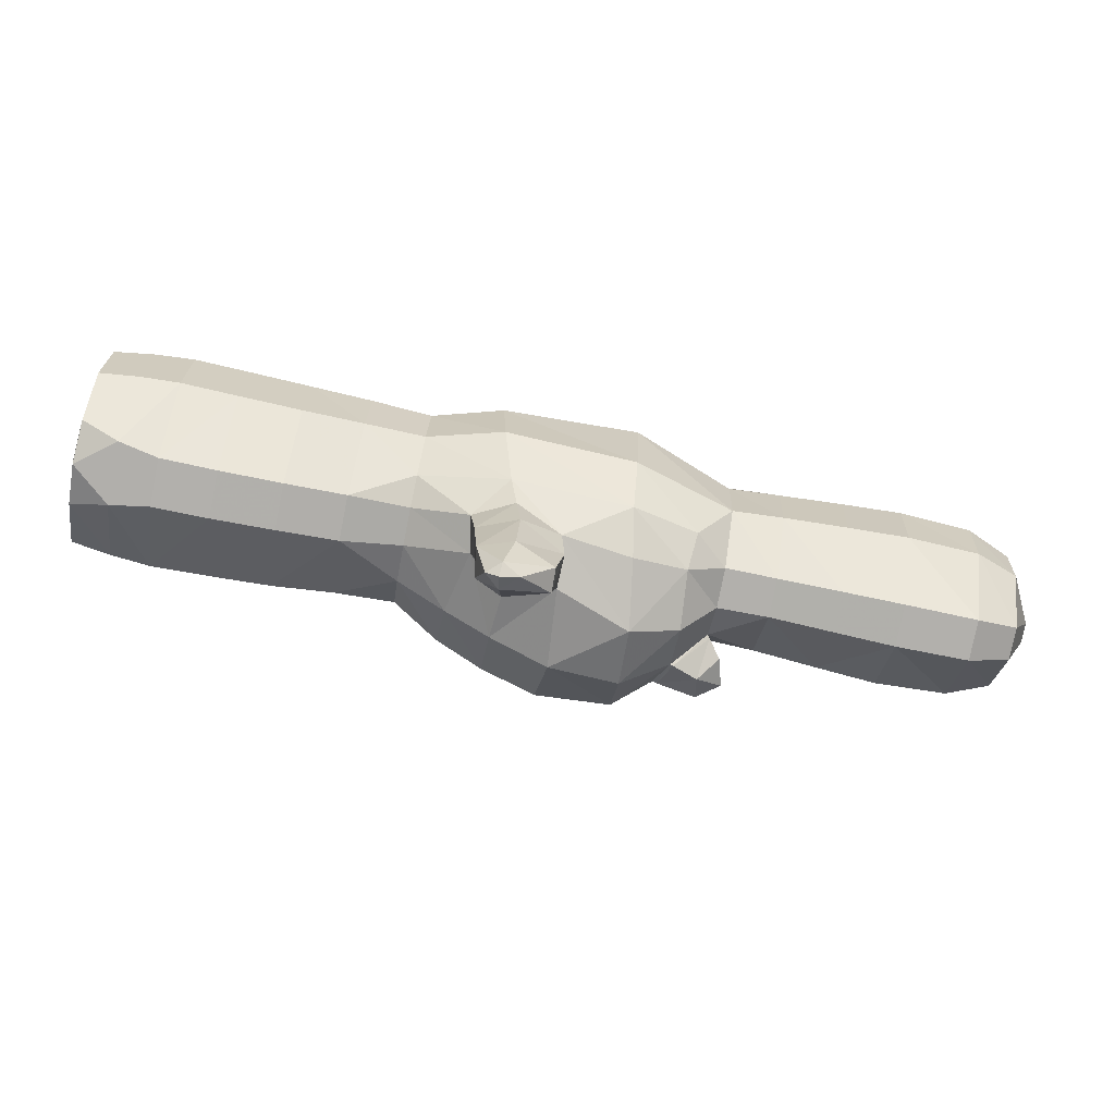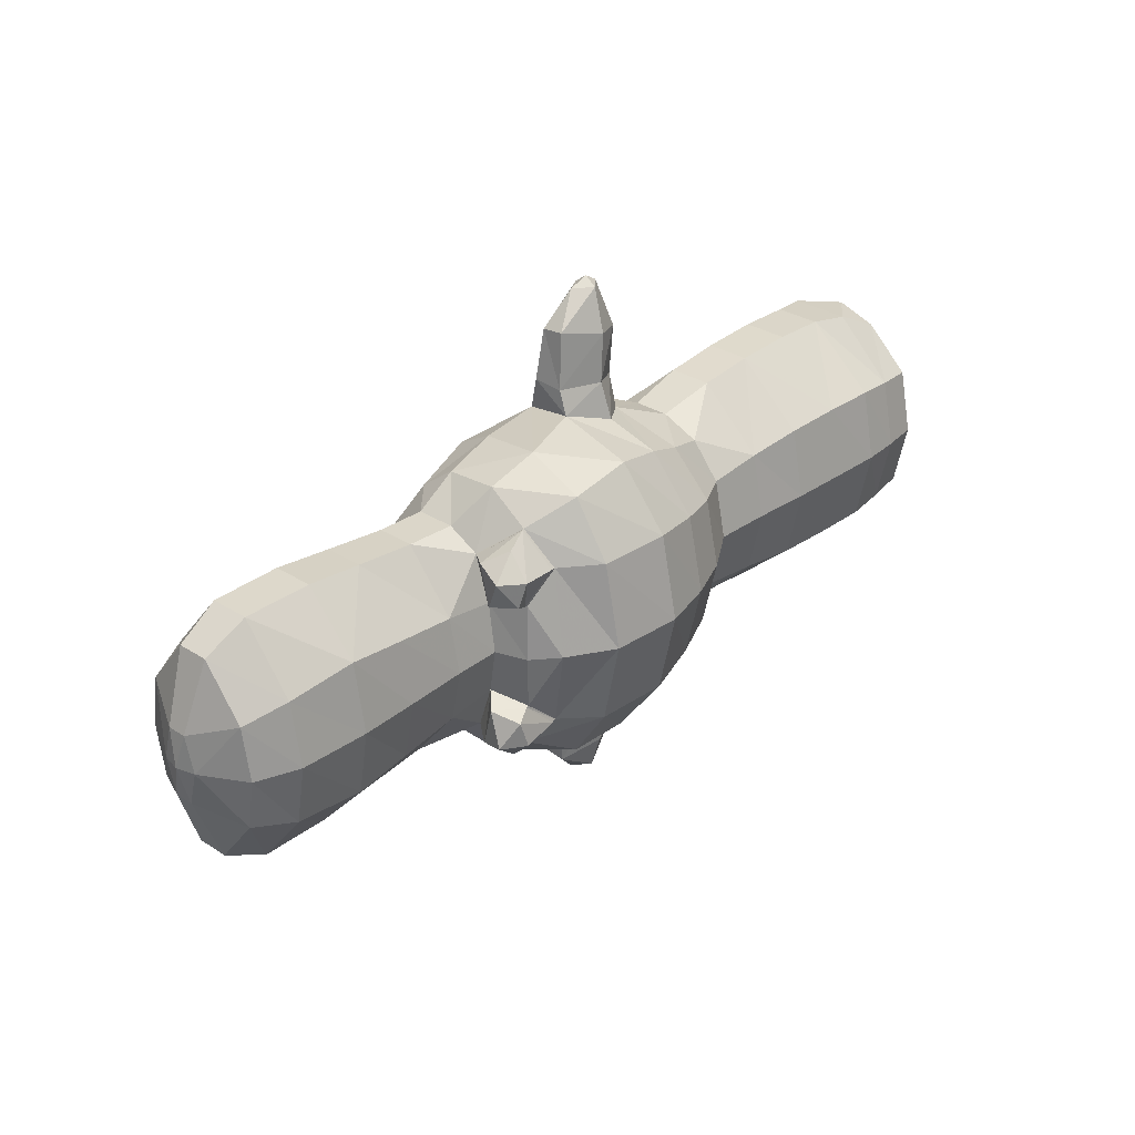
<metadata>
{"format":"obj","ext":"obj","renderer":"f3d","projection":"perspective","resolution":1024,"background":"white","views":[{"elev":-78.6,"azim":168.7,"up":"+Z"},{"elev":31.1,"azim":-47.5,"up":"+Z"}]}
</metadata>
<code>
o m026_BM_01_Mesh
v 0.01096 -0.01682 -0.2558
v 0.05059 -0.0342 -0.1945
v 0.004531 -0.02068 -0.1976
v 0.05559 -0.0317 -0.2453
v 0.06072 -0.01605 -0.2885
v 0.08404 -0.01982 -0.2411
v 0.0757 -0.00293 -0.2883
v 0.08816 0.0109 -0.2438
v 0.0616 0.01016 -0.2874
v 0.05268 0.02271 -0.2437
v 0.01158 0.007227 -0.2534
v 0.003887 0.01084 -0.2001
v 0.01158 0.007227 0.2534
v 0.05141 0.03383 0.1897
v 0.003887 0.01084 0.2001
v 0.05268 0.02271 0.2437
v 0.0616 0.01016 0.2874
v 0.08816 0.0109 0.2438
v 0.0757 -0.00293 0.2883
v 0.08404 -0.01982 0.2411
v 0.06072 -0.01605 0.2885
v 0.05559 -0.0317 0.2453
v 0.01096 -0.01682 0.2558
v 0.004531 -0.02068 0.1976
v 0.0625 -0.002363 -0.2965
v 0.04266 -0.000625 -0.2883
v 0.05141 0.03383 -0.1897
v 0.09303 0.01643 -0.1846
v 0.0873 -0.01234 -0.1847
v 0.04266 -0.000625 0.2883
v 0.0625 -0.002363 0.2965
v 0.09303 0.01643 0.1846
v 0.0873 -0.01234 0.1847
v 0.05059 -0.0342 0.1945
v 0.107 -0.08518 0.1173
v 0.1589 -0.06871 0.09918
v 0.1589 -0.02842 0.1158
v 0.1589 -0.09926 0.06174
v 0.1091 -0.1279 0.07105
v 0.1589 -0.1123 0
v 0.1091 -0.1436 0
v 0.1589 -0.09926 -0.06174
v 0.1091 -0.1279 -0.07105
v 0.1589 -0.06871 -0.09918
v 0.107 -0.08518 -0.1173
v 0.1589 -0.02842 -0.1158
v 0.09252 -0.01731 -0.1452
v 0.1589 0.01045 -0.1158
v 0.09904 0.02014 -0.1433
v 0.1589 0.04092 -0.09918
v 0.06652 0.05916 -0.1221
v 0.1589 0.07463 -0.06174
v 0.081 0.09641 -0.07105
v 0.1589 0.08764 -0
v 0.08627 0.1079 -0
v 0.1589 0.07463 0.06174
v 0.081 0.09641 0.07105
v 0.1589 0.04092 0.09918
v 0.06652 0.05916 0.1221
v 0.09904 0.02014 0.1433
v 0.05738 0.04113 0.1463
v 0.00877 0.02184 0.1638
v 0.00877 0.02184 -0.1638
v -0.06361 0.01275 -0.1618
v -0.05611 0.05773 -0.1358
v -0.07383 -0.05773 -0.173
v 0.003379 -0.02982 -0.1727
v -0.003672 -0.1128 -0.1544
v 0.05822 -0.09838 -0.1367
v 0.000977 -0.1604 -0.08848
v 0.0594 -0.1462 -0.07934
v 0.000977 -0.1788 0
v 0.0594 -0.1638 0
v 0.000977 -0.1604 0.08848
v 0.0594 -0.1462 0.07934
v -0.003672 -0.1128 0.1544
v 0.05822 -0.09838 0.1367
v 0.003379 -0.02982 0.1727
v 0.05389 -0.04514 0.1558
v -0.06361 0.01275 0.1618
v -0.07383 -0.05773 0.173
v -0.05611 0.05773 0.1358
v -0.05371 0.09488 0.08857
v -0.05371 0.1125 -0
v -0.05371 0.09488 -0.08857
v 0.05738 0.04113 -0.1463
v -0.07621 -0.1171 -0.1472
v -0.07684 -0.1553 -0.08857
v -0.07684 -0.1729 0
v -0.07684 -0.1553 0.08857
v -0.07621 -0.1171 0.1472
v 0.09252 -0.01731 0.1452
v 0.1589 0.01045 0.1158
v 0.05389 -0.04514 -0.1558
v -0.1198 0.008574 -0.146
v -0.1246 0.04217 -0.1206
v -0.1589 0.0625 -0.07098
v -0.1589 0.07311 -0
v -0.1589 0.0625 0.07098
v -0.1246 0.04217 0.1206
v -0.1589 0.01203 0.1165
v -0.1198 0.008574 0.146
v -0.1589 -0.02928 0.1165
v -0.1243 -0.051 0.1531
v -0.1581 -0.06187 0.09814
v -0.1248 -0.09332 0.1239
v -0.1606 -0.06521 0.09893
v -0.1278 -0.09441 0.1241
v -0.1741 -0.08314 0.1031
v -0.1546 -0.105 0.1172
v -0.1826 -0.1121 0.09383
v -0.1595 -0.1295 0.09279
v -0.1655 -0.1247 0.06623
v -0.1493 -0.1176 0.05816
v -0.1615 -0.08063 0.05162
v -0.1589 -0.07801 0.0501
v -0.2116 -0.07809 0.05691
v -0.2116 -0.02805 0.1184
v -0.2775 -0.02898 0.1254
v -0.2775 0.01295 0.1254
v -0.3392 -0.02973 0.1324
v -0.3392 0.01371 0.1324
v -0.4141 0.01262 0.1324
v -0.4141 0.06734 0.06641
v -0.4591 0.05049 0.05506
v -0.4591 0.05978 -0
v -0.4854 0.01066 -0
v -0.4591 0.05049 -0.05506
v -0.1243 -0.051 -0.1531
v -0.1589 -0.02928 -0.1165
v -0.1589 0.01203 -0.1165
v -0.2116 -0.02805 -0.1184
v -0.2116 0.01201 -0.1184
v -0.2775 -0.02898 -0.1254
v -0.2775 0.01295 -0.1254
v -0.3392 0.01371 -0.1324
v -0.3392 0.07074 -0.07229
v -0.4141 0.01262 -0.1324
v -0.4141 0.06734 -0.06641
v -0.4591 0.007793 -0.1086
v -0.4854 0.000586 -0.03711
v -0.4907 -0.009512 0
v -0.4854 0.000586 0.03711
v -0.4854 -0.01959 0.03711
v -0.4591 -0.02578 0.1086
v -0.4591 -0.06738 0.05506
v -0.4141 -0.08178 0.06641
v -0.4141 -0.09369 0
v -0.3392 -0.09631 0
v -0.3392 -0.08391 -0.07229
v -0.2775 -0.08133 -0.06459
v -0.3392 -0.02973 -0.1324
v -0.1139 -0.123 0.08729
v -0.1248 -0.1437 0
v -0.1139 -0.123 -0.08729
v -0.1465 -0.1175 -0.05721
v -0.1493 -0.1176 -0.05816
v -0.1615 -0.08063 -0.05162
v -0.1757 -0.09467 -0.0598
v -0.1741 -0.08314 -0.1031
v -0.1826 -0.1121 -0.09383
v -0.1546 -0.105 -0.1172
v -0.1595 -0.1295 -0.09279
v -0.119 -0.124 -0.08816
v -0.1655 -0.1247 -0.06623
v -0.2116 0.06508 -0.0676
v -0.2775 0.06828 -0.06994
v -0.2775 0.08031 -0
v -0.3392 0.08316 -0
v -0.2775 0.06828 0.06994
v -0.3392 0.07074 0.07229
v -0.4591 0.007793 0.1086
v -0.4141 -0.02943 0.1324
v -0.3392 -0.08391 0.07229
v -0.2775 -0.09336 0
v -0.2116 -0.07809 -0.05691
v -0.1581 -0.06187 -0.09814
v -0.2775 -0.08133 0.06459
v -0.2116 -0.08963 0
v -0.1622 -0.08859 0
v -0.1589 -0.07801 -0.0501
v -0.1513 -0.1214 0
v -0.2116 0.01201 0.1184
v -0.2116 0.06508 0.0676
v -0.2116 0.07662 -0
v -0.1248 -0.09332 -0.1239
v -0.1278 -0.09441 -0.1241
v -0.1606 -0.06521 -0.09893
v -0.4854 -0.01959 -0.03711
v -0.4854 -0.02969 0
v -0.4591 -0.06738 -0.05506
v -0.4591 -0.07666 0
v -0.4141 -0.08178 -0.06641
v -0.4141 -0.02943 -0.1324
v -0.4591 -0.02578 -0.1086
v -0.1465 -0.1175 0.05721
v -0.1757 -0.09467 0.0598
v -0.119 -0.124 0.08816
v -0.4141 0.07924 -0
v 0.221 0.0135 0.1308
v 0.221 0.07676 0.06824
v 0.2841 0.014 0.1376
v 0.221 -0.03299 0.1308
v 0.2841 -0.0335 0.1376
v 0.221 -0.1001 0.06824
v 0.2841 -0.1041 0.07436
v 0.2841 -0.1188 0
v 0.3489 -0.1211 0
v 0.3489 -0.1062 -0.07598
v 0.4077 -0.1078 -0.07559
v 0.3489 -0.034 -0.1404
v 0.4077 -0.03426 -0.1385
v 0.3489 0.01449 -0.1404
v 0.4077 0.01508 -0.1385
v 0.3489 0.08051 -0.07598
v 0.4077 0.08207 -0.07559
v 0.4077 0.09728 -0
v 0.4495 0.09443 -0
v 0.4495 0.07963 0.07148
v 0.4906 0.08891 -0
v 0.4906 0.07488 0.06824
v 0.4948 0.05924 0.05486
v 0.4906 0.03309 0.113
v 0.4948 0.02469 0.0932
v 0.4948 -0.00957 0.1049
v 0.483 0.02305 0.08305
v 0.483 -0.009512 0.0935
v 0.4427 0.01469 0.08836
v 0.4427 -0.03361 0.08836
v 0.3979 -0.009473 0.07416
v 0.3979 -0.04941 0.05838
v 0.3396 -0.009512 0.04133
v 0.3396 -0.06236 0
v 0.3359 -0.009512 0
v 0.3396 -0.009512 -0.04133
v 0.3396 0.04334 -0
v 0.3979 0.03045 -0.05838
v 0.3979 0.04283 -0
v 0.4427 0.04551 -0.0466
v 0.4427 0.054 -0
v 0.483 0.05969 -0
v 0.483 0.05041 0.04627
v 0.4948 0.06988 -0
v 0.4948 -0.04385 0.0932
v 0.4906 -0.05238 0.113
v 0.483 -0.04197 0.08305
v 0.483 -0.06941 0.04627
v 0.4427 -0.06443 0.0466
v 0.4427 -0.07293 0
v 0.3979 -0.0618 0
v 0.4427 -0.06443 -0.0466
v 0.3979 -0.04941 -0.05838
v 0.4427 -0.03361 -0.08836
v 0.3979 -0.009473 -0.07416
v 0.4427 0.01469 -0.08836
v 0.3489 -0.1062 0.07598
v 0.4077 -0.123 0
v 0.4495 -0.1051 -0.07148
v 0.4495 -0.04172 -0.1329
v 0.4906 -0.05238 -0.113
v 0.4906 -0.009609 -0.1272
v 0.4948 -0.00957 -0.1049
v 0.4906 0.03309 -0.113
v 0.4948 0.02469 -0.0932
v 0.4906 0.07488 -0.06824
v 0.4948 0.05924 -0.05486
v 0.221 0.09111 -0
v 0.221 0.07676 -0.06824
v 0.221 0.0135 -0.1308
v 0.221 -0.03299 -0.1308
v 0.221 -0.1001 -0.06824
v 0.221 -0.1144 0
v 0.2841 -0.0335 -0.1376
v 0.2841 0.014 -0.1376
v 0.2841 0.07863 -0.07436
v 0.3489 0.09549 -0
v 0.4077 0.08207 0.07559
v 0.4077 0.01508 0.1385
v 0.4948 -0.04385 -0.0932
v 0.4906 -0.1001 -0.06824
v 0.4948 -0.07826 -0.05486
v 0.4906 -0.1141 0
v 0.4948 -0.08889 0
v 0.4906 -0.1001 0.06824
v 0.4948 -0.07826 0.05486
v 0.4906 -0.009609 0.1272
v 0.4495 -0.04172 0.1329
v 0.4495 -0.1051 0.07148
v 0.4077 -0.03426 0.1385
v 0.4077 -0.1078 0.07559
v 0.4495 0.02258 0.1329
v 0.3489 -0.034 0.1404
v 0.4495 0.07963 -0.07148
v 0.4495 0.02258 -0.1329
v 0.2841 -0.1041 -0.07436
v 0.2841 0.0933 -0
v 0.2841 0.07863 0.07436
v 0.3489 0.08051 0.07598
v 0.3489 0.01449 0.1404
v 0.3979 0.03045 0.05838
v 0.4427 0.04551 0.0466
v 0.483 -0.07869 0
v 0.4495 -0.1199 0
v 0.483 -0.06941 -0.04627
v 0.483 -0.04197 -0.08305
v 0.483 -0.009512 -0.0935
v 0.483 0.02305 -0.08305
v 0.483 0.05041 -0.04627
v 0.4643 0.002402 -0.05889
v 0.4537 0.02457 -0.08502
v 0.4537 -0.004551 -0.09205
v 0.4818 0.01162 -0.09078
v 0.4643 0.01643 -0.04992
v 0.4537 0.05303 -0.05273
v 0.4537 0.03264 -0.08035
v 0.4818 0.04666 -0.06728
v 0.4643 0.0258 -0.01869
v 0.4537 0.06494 -0.005469
v 0.4537 0.05744 -0.04221
v 0.4818 0.06619 -0.02451
v 0.4643 -0.01855 -0.05889
v 0.4537 -0.01232 -0.09205
v 0.4537 -0.04145 -0.08502
v 0.4818 -0.02848 -0.09078
v 0.4643 -0.03328 -0.04992
v 0.4537 -0.04949 -0.08035
v 0.4537 -0.0699 -0.05273
v 0.4818 -0.06352 -0.06728
v 0.4643 0.002402 0.05889
v 0.4537 -0.004551 0.09205
v 0.4537 0.02457 0.08502
v 0.4818 0.01162 0.09078
v 0.4643 -0.04266 0.01869
v 0.4537 -0.0818 0.005469
v 0.4537 -0.07432 0.04221
v 0.4818 -0.08305 0.02451
v 0.4643 -0.03328 0.04992
v 0.4537 -0.0699 0.05273
v 0.4537 -0.04949 0.08035
v 0.4818 -0.06352 0.06728
v 0.4643 -0.01855 0.05889
v 0.4537 -0.04145 0.08502
v 0.4537 -0.01232 0.09205
v 0.4818 -0.02848 0.09078
v 0.4643 0.0258 0.01869
v 0.4537 0.05744 0.04221
v 0.4537 0.06494 0.005469
v 0.4818 0.06619 0.02451
v 0.4643 0.01643 0.04992
v 0.4537 0.03264 0.08035
v 0.4537 0.05303 0.05273
v 0.4818 0.04666 0.06728
v 0.4643 -0.04266 -0.01869
v 0.4537 -0.07432 -0.04221
v 0.4537 -0.0818 -0.005469
v 0.4818 -0.08305 -0.02451
g m026_BM_01_Mesh_Giggi_em026_BM_01.png
f 1 2 3
f 1 4 2
f 4 1 5
f 5 6 4
f 7 6 5
f 7 8 6
f 9 8 7
f 9 10 8
f 11 10 9
f 11 12 10
f 1 12 11
f 1 3 12
f 13 14 15
f 13 16 14
f 17 16 13
f 17 18 16
f 19 18 17
f 19 20 18
f 21 20 19
f 21 22 20
f 23 22 21
f 23 24 22
f 13 24 23
f 13 15 24
f 25 7 5
f 25 9 7
f 26 9 25
f 26 11 9
f 1 11 26
f 27 10 12
f 27 8 10
f 28 8 27
f 28 29 8
f 21 30 23
f 21 31 30
f 19 31 21
f 19 17 31
f 20 32 18
f 20 33 32
f 34 33 20
f 4 29 2
f 4 6 29
f 5 26 25
f 5 1 26
f 16 32 14
f 16 18 32
f 22 34 20
f 22 24 34
f 17 30 31
f 17 13 30
f 29 6 8
f 23 30 13
f 35 36 37
f 35 38 36
f 39 38 35
f 39 40 38
f 41 40 39
f 41 42 40
f 43 42 41
f 43 44 42
f 45 44 43
f 45 46 44
f 47 46 45
f 47 48 46
f 49 48 47
f 49 50 48
f 51 50 49
f 51 52 50
f 53 52 51
f 53 54 52
f 55 54 53
f 55 56 54
f 57 56 55
f 57 58 56
f 59 58 57
f 59 60 58
f 61 60 59
f 61 14 60
f 62 14 61
f 63 64 65
f 63 66 64
f 67 66 63
f 67 68 66
f 69 68 67
f 69 70 68
f 71 70 69
f 71 72 70
f 73 72 71
f 73 74 72
f 75 74 73
f 75 76 74
f 77 76 75
f 77 78 76
f 79 78 77
f 79 34 78
f 33 34 79
f 62 80 81
f 62 82 80
f 59 82 62
f 59 83 82
f 57 83 59
f 57 84 83
f 55 84 57
f 55 85 84
f 53 85 55
f 53 65 85
f 51 65 53
f 51 63 65
f 86 63 51
f 86 27 63
f 28 27 86
f 68 87 66
f 68 88 87
f 70 88 68
f 70 89 88
f 72 89 70
f 72 90 89
f 74 90 72
f 74 91 90
f 76 91 74
f 76 81 91
f 78 81 76
f 78 62 81
f 15 62 78
f 15 14 62
f 45 69 47
f 45 71 69
f 43 71 45
f 43 73 71
f 41 73 43
f 41 75 73
f 39 75 41
f 39 77 75
f 35 77 39
f 35 92 77
f 37 92 35
f 37 93 92
f 92 79 77
f 92 33 79
f 60 33 92
f 60 32 33
f 14 32 60
f 3 67 63
f 3 94 67
f 2 94 3
f 2 29 94
f 94 69 67
f 94 47 69
f 29 47 94
f 29 28 47
f 49 86 51
f 49 28 86
f 47 28 49
f 12 63 27
f 12 3 63
f 78 24 15
f 78 34 24
f 60 93 58
f 60 92 93
f 59 62 61
f 95 64 66
f 95 65 64
f 96 65 95
f 96 85 65
f 97 85 96
f 97 84 85
f 98 84 97
f 98 83 84
f 99 83 98
f 99 100 83
f 101 100 99
f 101 102 100
f 103 102 101
f 103 104 102
f 105 104 103
f 105 106 104
f 107 106 105
f 107 108 106
f 109 108 107
f 109 110 108
f 111 110 109
f 111 112 110
f 113 112 111
f 113 114 112
f 115 114 113
f 115 116 114
f 105 116 115
f 105 117 116
f 118 117 105
f 118 119 117
f 120 119 118
f 120 121 119
f 122 121 120
f 122 123 121
f 124 123 122
f 124 125 123
f 126 125 124
f 126 127 125
f 128 127 126
f 129 66 87
f 129 95 66
f 130 95 129
f 130 131 95
f 132 131 130
f 132 133 131
f 134 133 132
f 134 135 133
f 136 135 134
f 136 137 135
f 138 137 136
f 138 139 137
f 140 139 138
f 140 128 139
f 141 128 140
f 141 127 128
f 142 127 141
f 142 143 127
f 144 143 142
f 144 145 143
f 146 145 144
f 146 147 145
f 148 147 146
f 148 149 147
f 150 149 148
f 150 151 149
f 152 151 150
f 152 134 151
f 136 134 152
f 100 82 83
f 100 80 82
f 102 80 100
f 102 81 80
f 104 81 102
f 104 91 81
f 106 91 104
f 106 90 91
f 153 90 106
f 153 89 90
f 154 89 153
f 154 155 89
f 156 155 154
f 156 157 155
f 158 157 156
f 158 159 157
f 160 159 158
f 160 161 159
f 162 161 160
f 162 163 161
f 164 163 162
f 164 165 163
f 157 165 164
f 157 159 165
f 131 96 95
f 131 97 96
f 133 97 131
f 133 166 97
f 135 166 133
f 135 167 166
f 137 167 135
f 137 168 167
f 169 168 137
f 169 170 168
f 171 170 169
f 171 122 170
f 124 122 171
f 143 125 127
f 143 172 125
f 145 172 143
f 145 173 172
f 147 173 145
f 147 174 173
f 149 174 147
f 149 175 174
f 151 175 149
f 151 176 175
f 132 176 151
f 132 177 176
f 174 119 121
f 174 178 119
f 175 178 174
f 175 179 178
f 176 179 175
f 176 180 179
f 181 180 176
f 181 182 180
f 156 182 181
f 156 154 182
f 103 118 105
f 103 183 118
f 101 183 103
f 101 184 183
f 99 184 101
f 99 185 184
f 98 185 99
f 98 166 185
f 97 166 98
f 155 88 89
f 155 186 88
f 164 186 155
f 164 187 186
f 162 187 164
f 162 188 187
f 160 188 162
f 160 158 188
f 183 120 118
f 183 170 120
f 184 170 183
f 184 168 170
f 185 168 184
f 185 167 168
f 166 167 185
f 189 142 141
f 189 190 142
f 191 190 189
f 191 192 190
f 193 192 191
f 193 148 192
f 150 148 193
f 193 152 150
f 193 194 152
f 191 194 193
f 191 195 194
f 189 195 191
f 189 140 195
f 141 140 189
f 180 117 179
f 180 116 117
f 182 116 180
f 182 196 116
f 154 196 182
f 154 153 196
f 186 87 88
f 186 129 87
f 177 129 186
f 177 130 129
f 132 130 177
f 115 107 105
f 115 197 107
f 113 197 115
f 113 111 197
f 108 153 106
f 108 198 153
f 112 198 108
f 112 114 198
f 139 169 137
f 139 199 169
f 128 199 139
f 128 126 199
f 190 144 142
f 190 146 144
f 192 146 190
f 192 148 146
f 194 136 152
f 194 138 136
f 195 138 194
f 195 140 138
f 199 171 169
f 199 124 171
f 126 124 199
f 161 165 159
f 161 163 165
f 109 197 111
f 109 107 197
f 187 177 186
f 187 188 177
f 172 123 125
f 172 173 123
f 173 121 123
f 173 174 121
f 177 181 176
f 177 188 181
f 178 117 119
f 178 179 117
f 198 196 153
f 198 114 196
f 158 181 188
f 158 156 181
f 108 110 112
f 151 134 132
f 120 170 122
f 157 164 155
f 116 196 114
f 200 201 58
f 200 202 201
f 203 202 200
f 203 204 202
f 205 204 203
f 205 206 204
f 207 206 205
f 207 208 206
f 209 208 207
f 209 210 208
f 211 210 209
f 211 212 210
f 213 212 211
f 213 214 212
f 215 214 213
f 215 216 214
f 217 216 215
f 217 218 216
f 219 218 217
f 219 220 218
f 221 220 219
f 221 222 220
f 223 222 221
f 223 224 222
f 225 224 223
f 225 226 224
f 227 226 225
f 227 228 226
f 229 228 227
f 229 230 228
f 231 230 229
f 231 232 230
f 233 232 231
f 233 234 232
f 235 234 233
f 235 236 234
f 237 236 235
f 237 238 236
f 239 238 237
f 239 240 238
f 241 240 239
f 241 242 240
f 243 242 241
f 243 222 242
f 220 222 243
f 244 225 245
f 244 227 225
f 246 227 244
f 246 229 227
f 247 229 246
f 247 248 229
f 249 248 247
f 249 250 248
f 251 250 249
f 251 252 250
f 253 252 251
f 253 254 252
f 255 254 253
f 255 237 254
f 239 237 255
f 208 256 206
f 208 257 256
f 210 257 208
f 210 258 257
f 259 258 210
f 259 260 258
f 261 260 259
f 261 262 260
f 263 262 261
f 263 264 262
f 265 264 263
f 265 266 264
f 243 266 265
f 243 241 266
f 201 56 58
f 201 54 56
f 267 54 201
f 267 52 54
f 268 52 267
f 268 50 52
f 269 50 268
f 269 48 50
f 270 48 269
f 270 46 48
f 44 46 270
f 271 42 44
f 271 40 42
f 272 40 271
f 272 38 40
f 205 38 272
f 205 36 38
f 203 36 205
f 203 37 36
f 200 37 203
f 200 93 37
f 58 93 200
f 269 273 270
f 269 274 273
f 275 274 269
f 275 215 274
f 276 215 275
f 276 217 215
f 277 217 276
f 277 219 217
f 278 219 277
f 279 260 262
f 279 280 260
f 281 280 279
f 281 282 280
f 283 282 281
f 283 284 282
f 285 284 283
f 285 245 284
f 244 245 285
f 286 225 223
f 286 245 225
f 287 245 286
f 287 288 245
f 289 288 287
f 289 290 288
f 256 290 289
f 256 257 290
f 219 223 221
f 219 291 223
f 278 291 219
f 278 289 291
f 292 289 278
f 292 256 289
f 204 256 292
f 204 206 256
f 265 220 243
f 265 218 220
f 293 218 265
f 293 216 218
f 294 216 293
f 294 214 216
f 259 214 294
f 270 271 44
f 270 295 271
f 273 295 270
f 273 211 295
f 274 211 273
f 274 213 211
f 215 213 274
f 268 275 269
f 268 296 275
f 267 296 268
f 267 297 296
f 201 297 267
f 201 202 297
f 296 276 275
f 296 298 276
f 297 298 296
f 297 299 298
f 202 299 297
f 202 204 299
f 236 232 234
f 236 300 232
f 238 300 236
f 238 301 300
f 240 301 238
f 240 242 301
f 285 246 244
f 285 247 246
f 302 247 285
f 302 249 247
f 251 249 302
f 235 254 237
f 235 252 254
f 233 252 235
f 233 250 252
f 231 250 233
f 263 293 265
f 263 294 293
f 261 294 263
f 261 259 294
f 288 284 245
f 288 303 284
f 290 303 288
f 290 257 303
f 304 251 302
f 304 305 251
f 279 305 304
f 279 262 305
f 305 253 251
f 305 306 253
f 262 306 305
f 262 264 306
f 306 255 253
f 306 307 255
f 264 307 306
f 264 266 307
f 307 239 255
f 307 308 239
f 266 308 307
f 266 241 308
f 300 230 232
f 300 228 230
f 301 228 300
f 301 242 228
f 283 302 285
f 283 304 302
f 281 304 283
f 281 279 304
f 309 310 311
f 309 312 310
f 311 312 309
f 313 314 315
f 313 316 314
f 315 316 313
f 317 318 319
f 317 320 318
f 319 320 317
f 321 322 323
f 321 324 322
f 323 324 321
f 325 326 327
f 325 328 326
f 327 328 325
f 329 330 331
f 329 332 330
f 331 332 329
f 299 278 277
f 299 292 278
f 204 292 299
f 333 334 335
f 333 336 334
f 335 336 333
f 291 286 223
f 291 287 286
f 289 287 291
f 337 338 339
f 337 340 338
f 339 340 337
f 341 342 343
f 341 344 342
f 343 344 341
f 345 346 347
f 345 348 346
f 347 348 345
f 272 207 205
f 272 295 207
f 271 295 272
f 349 350 351
f 349 352 350
f 351 352 349
f 353 354 355
f 353 356 354
f 355 356 353
f 242 226 228
f 242 224 226
f 222 224 242
f 248 231 229
f 248 250 231
f 280 258 260
f 280 282 258
f 258 303 257
f 258 282 303
f 212 259 210
f 212 214 259
f 209 295 211
f 209 207 295
f 298 277 276
f 298 299 277
f 282 284 303
f 308 241 239

</code>
